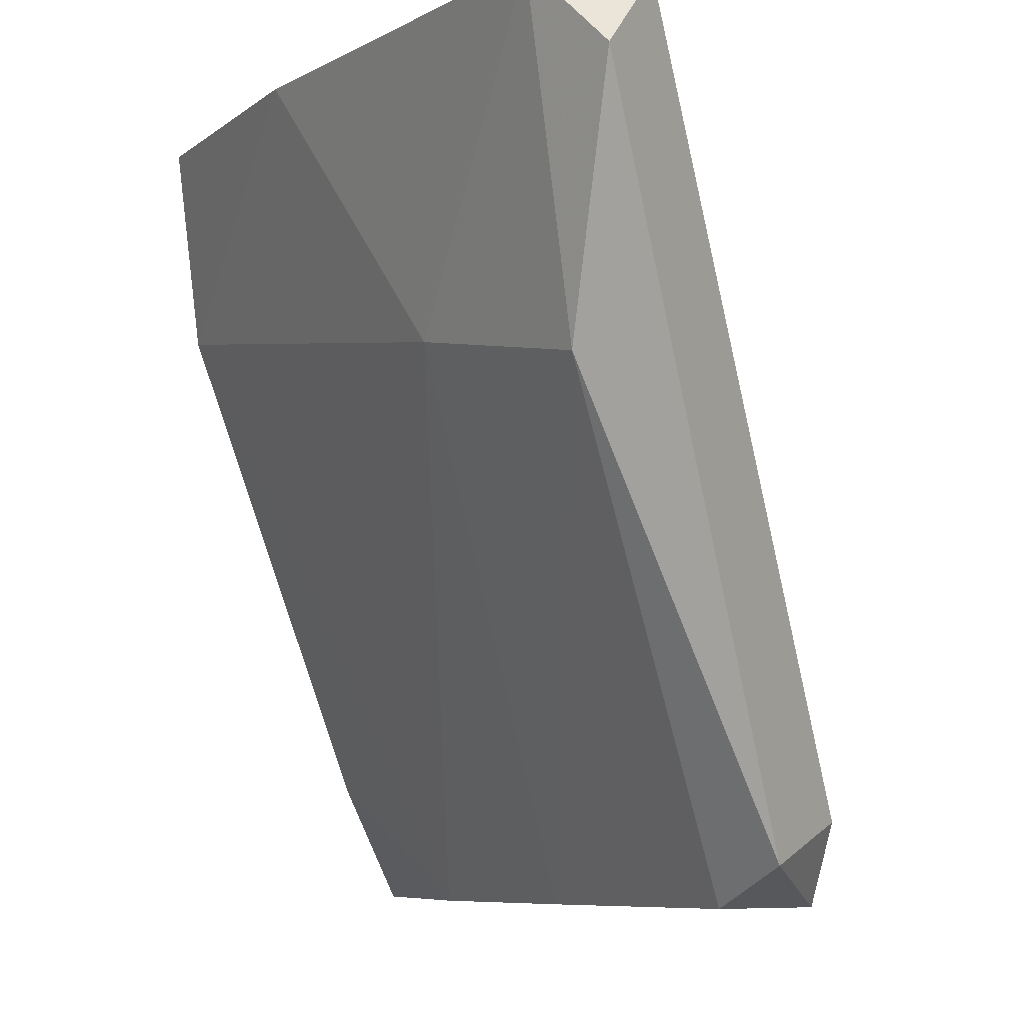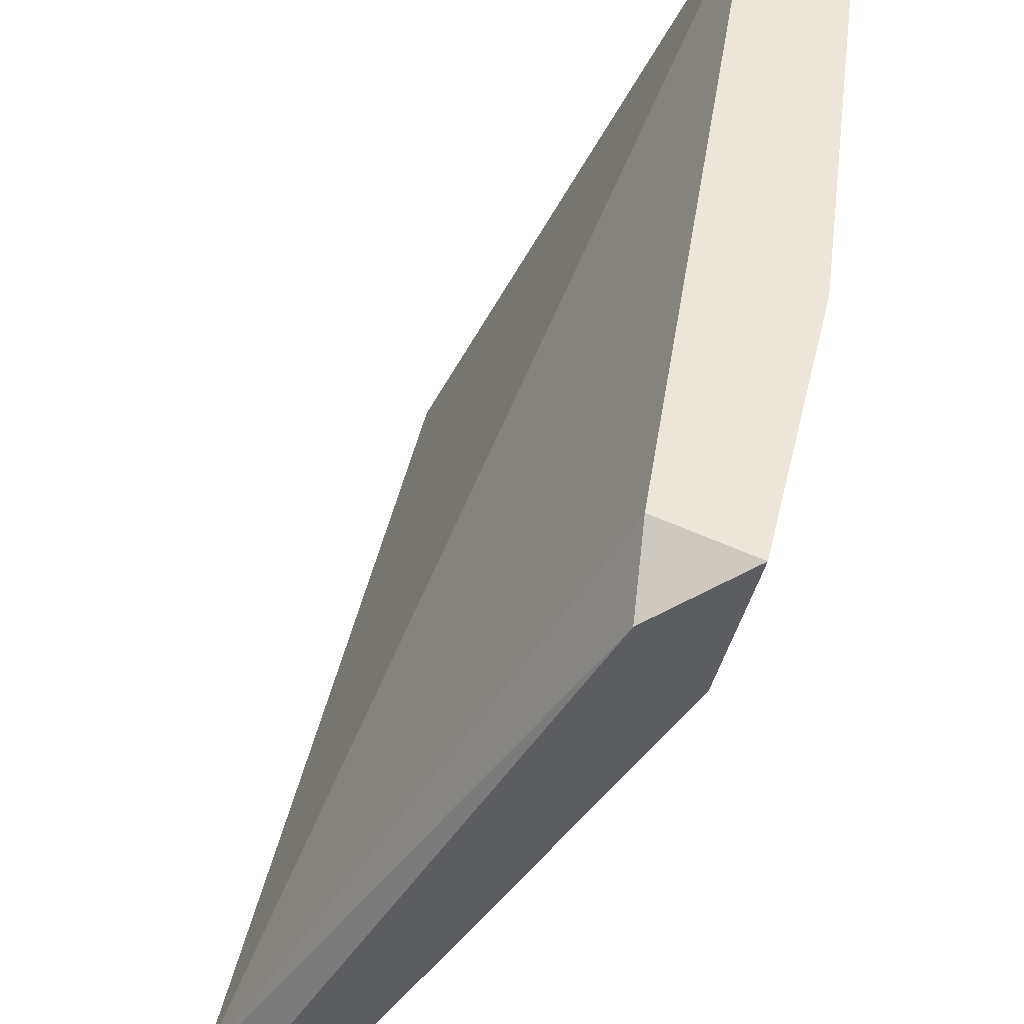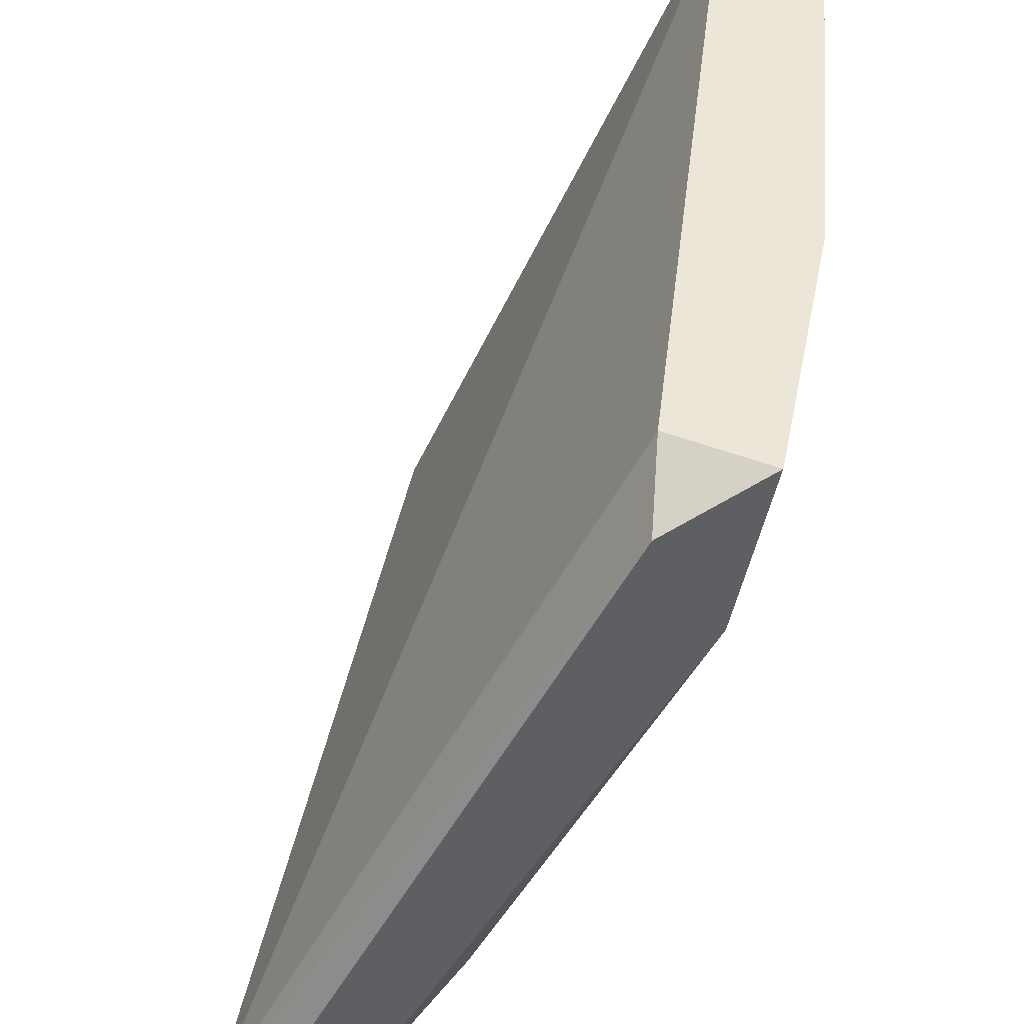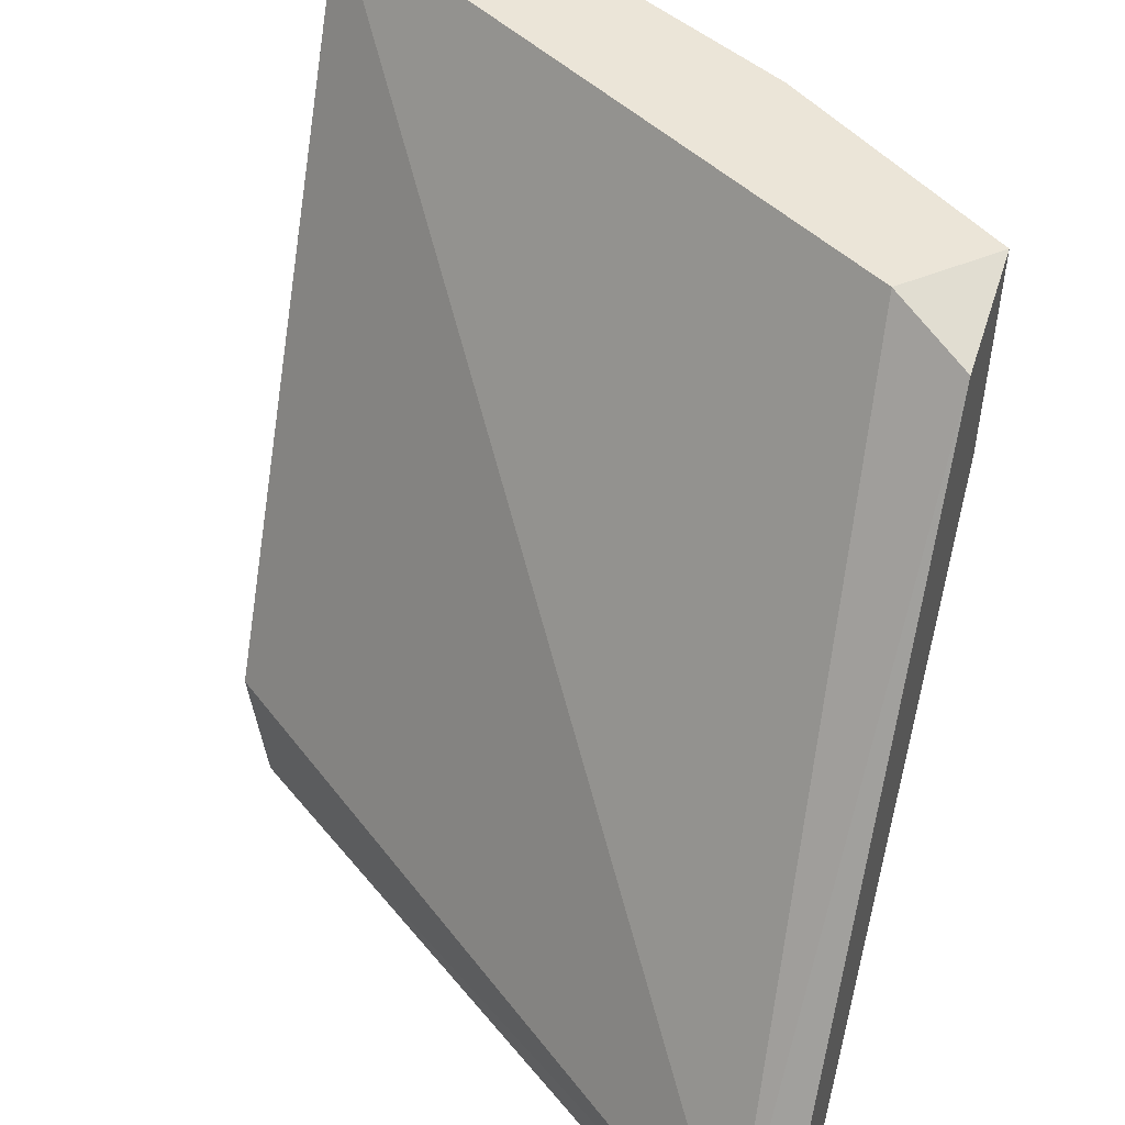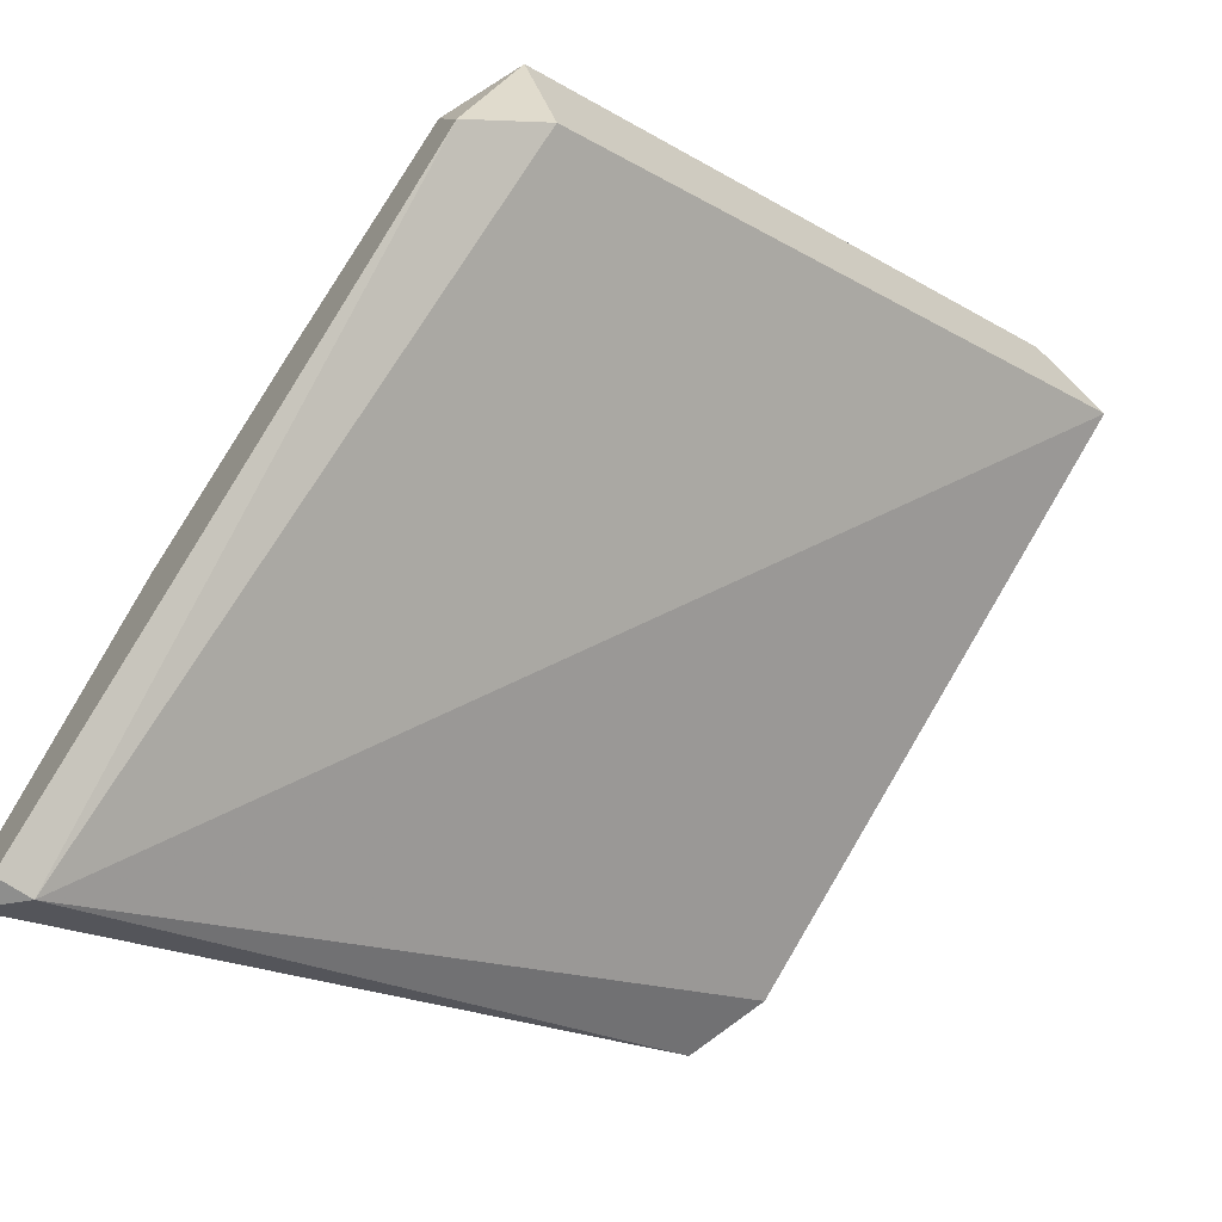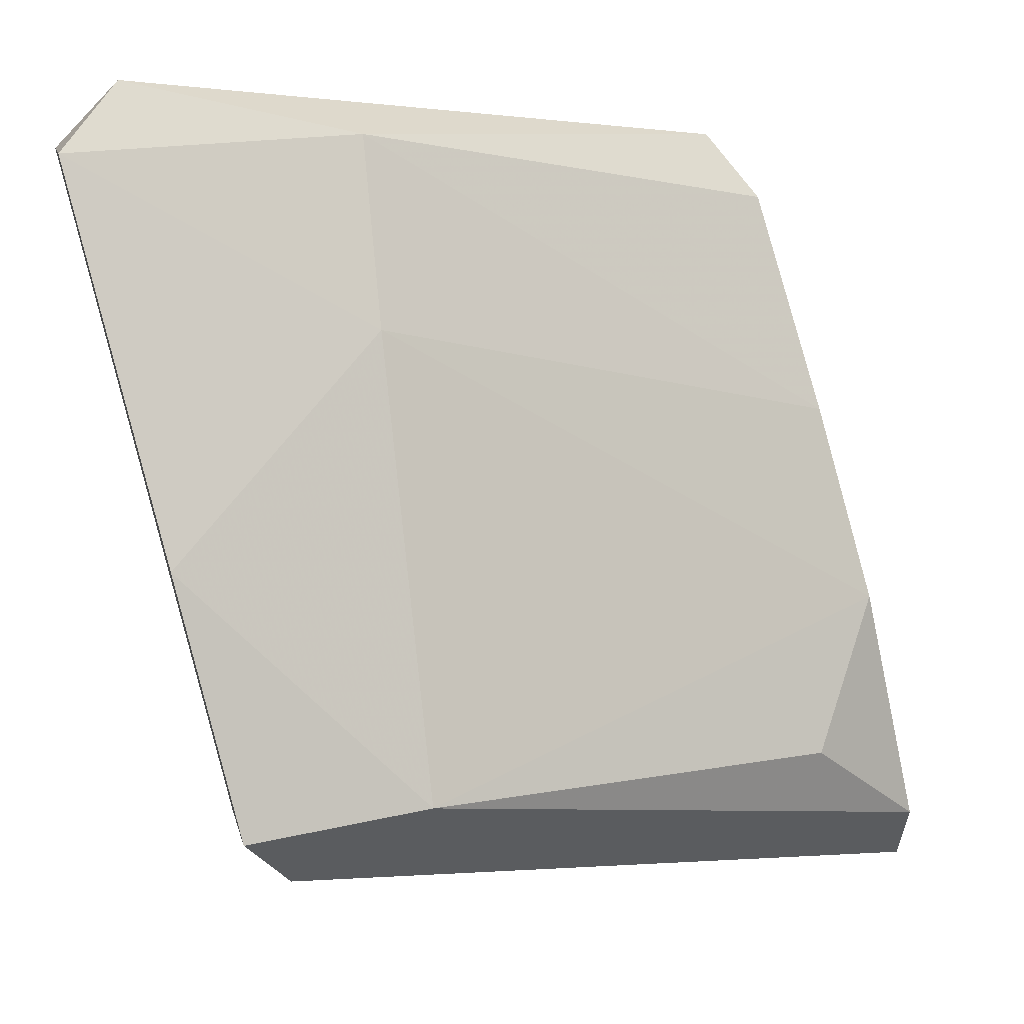
<metadata>
{"format":"obj","ext":"obj","renderer":"f3d","projection":"perspective","resolution":1024,"background":"white","views":[{"elev":-7.3,"azim":30.1,"up":"+Y"},{"elev":57.4,"azim":-109.7,"up":"+Y"},{"elev":49.4,"azim":-112.3,"up":"+Y"},{"elev":45.8,"azim":-160.8,"up":"+Y"},{"elev":-64.8,"azim":54.2,"up":"+Z"},{"elev":58.0,"azim":-107.5,"up":"+Z"}]}
</metadata>
<code>
v 0.007104 -0.008715 0.02044
v 0.006787 -0.01283 0.01791
v 0.008687 -0.009031 0.02107
v 0.008687 -0.01283 0.01885
v 0.008687 -0.006496 0.02171
v 0.009322 -0.0122 0.01822
v 0.009322 -0.007131 0.02171
v 0.009322 -0.006496 0.02107
v 0.009322 -0.01252 0.01917
v 0.009005 -0.01283 0.01791
v 0.005521 -0.006496 0.02012
v 0.003619 -0.006814 0.01791
v 0.003619 -0.01283 0.01442
v 0.003619 -0.01283 0.01537
v 0.003619 -0.006496 0.01886
v 0.003619 -0.008082 0.01854
v 0.004254 -0.006496 0.01822
v 0.005204 -0.01283 0.01696
v 0.003937 -0.01188 0.01664
v 0.003937 -0.01283 0.01442
v 0.003937 -0.01252 0.01442
f 2 3 1
f 2 1 18
f 1 3 5
f 11 1 5
f 11 16 1
f 1 16 18
f 3 2 4
f 2 10 4
f 2 20 10
f 13 2 14
f 13 20 2
f 14 2 18
f 9 3 4
f 3 7 5
f 3 9 7
f 10 9 4
f 7 8 5
f 8 11 5
f 8 9 6
f 8 6 21
f 6 9 10
f 21 6 10
f 9 8 7
f 11 8 17
f 8 21 17
f 20 21 10
f 16 11 15
f 11 17 15
f 12 13 16
f 13 12 21
f 12 16 15
f 17 12 15
f 21 12 17
f 16 13 14
f 20 13 21
f 19 16 14
f 19 14 18
f 16 19 18

</code>
